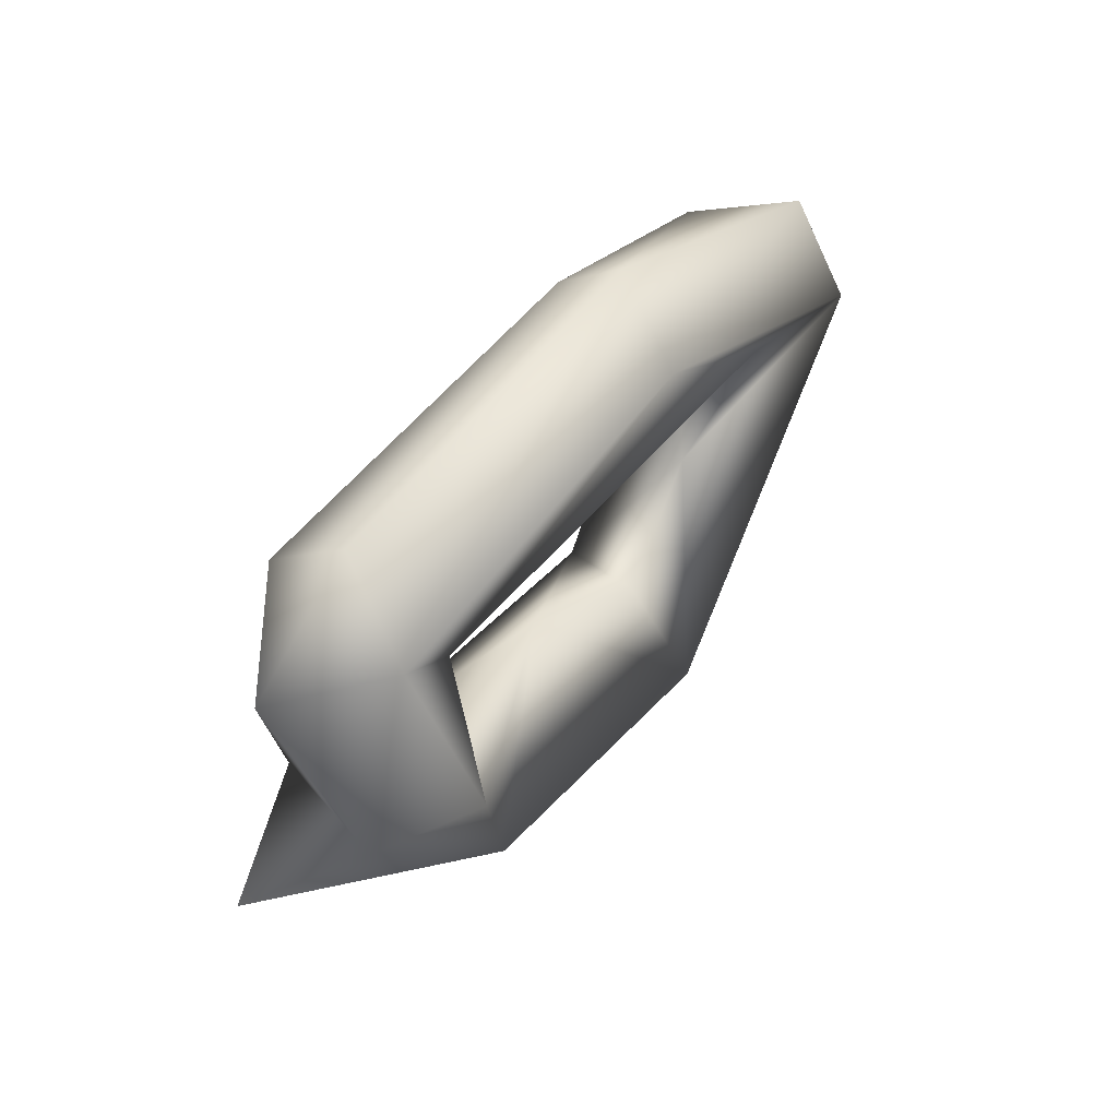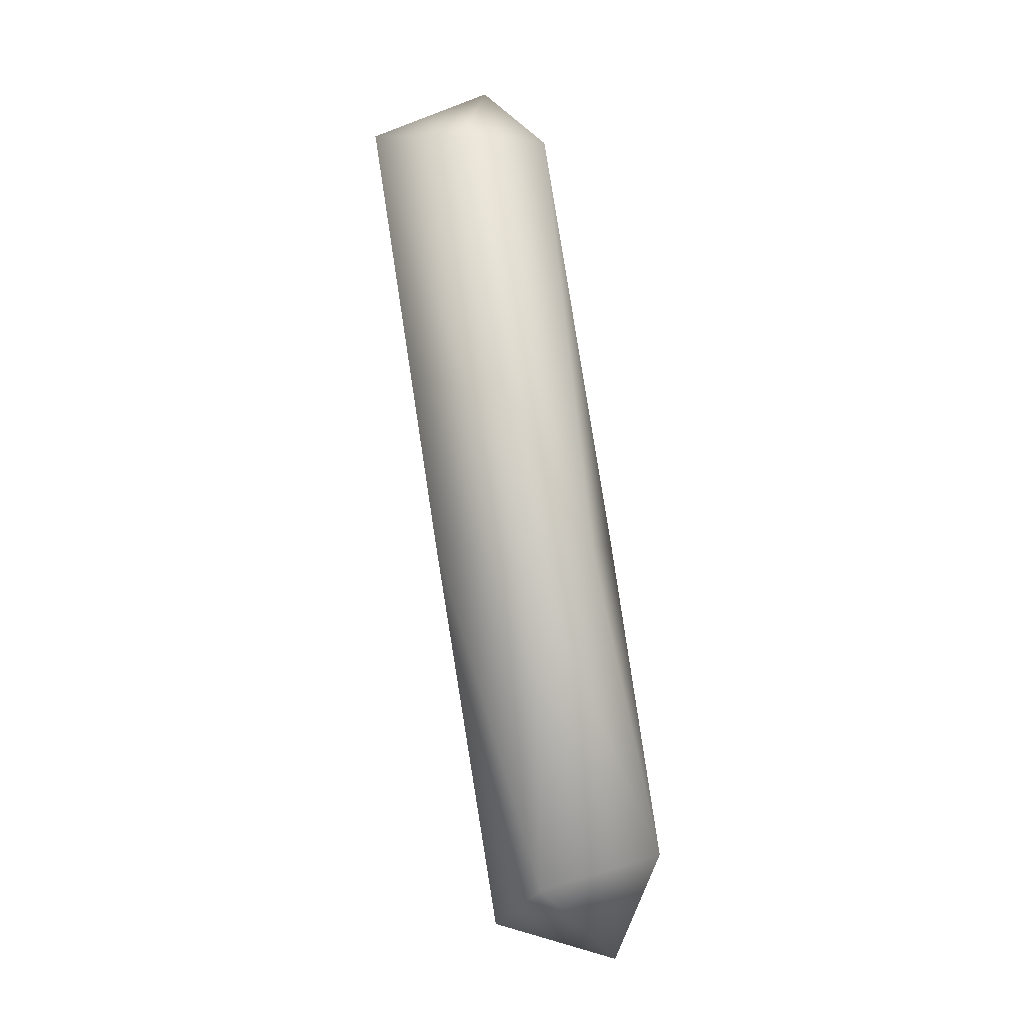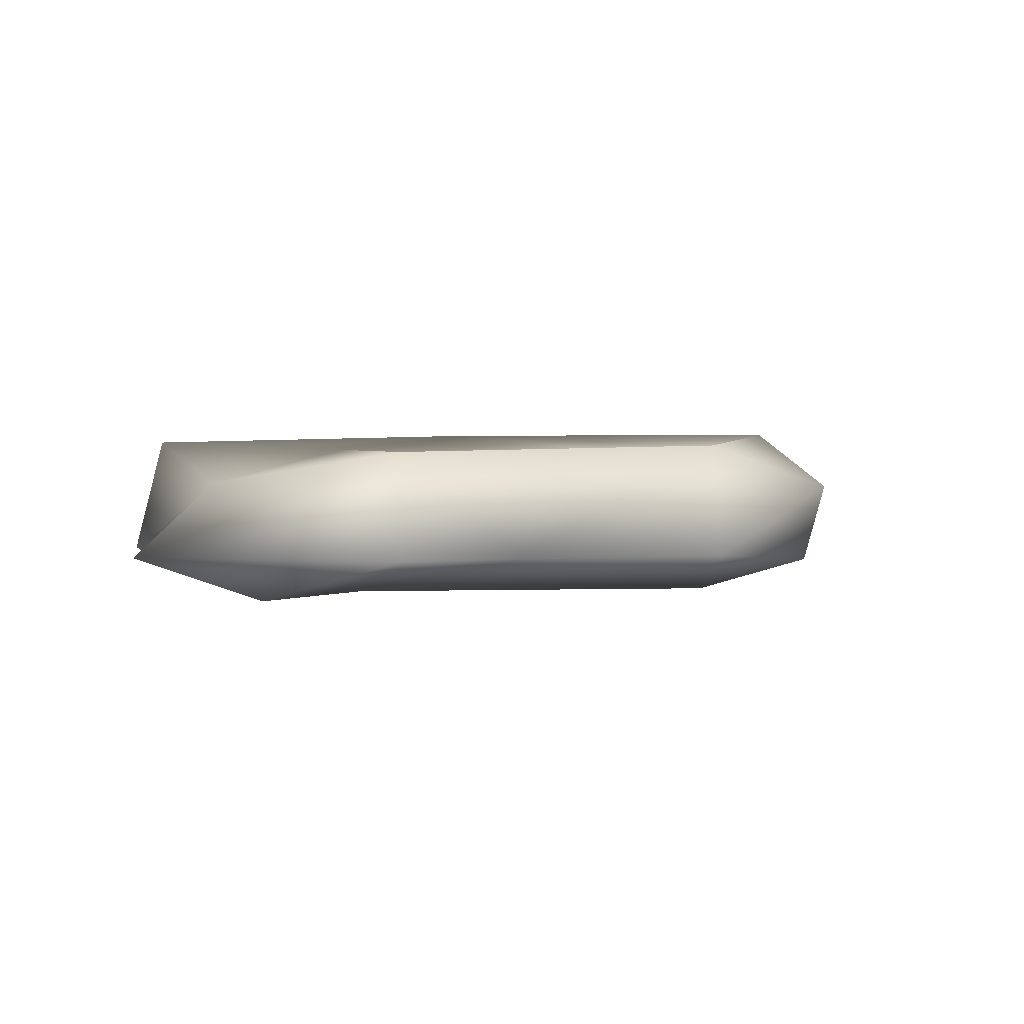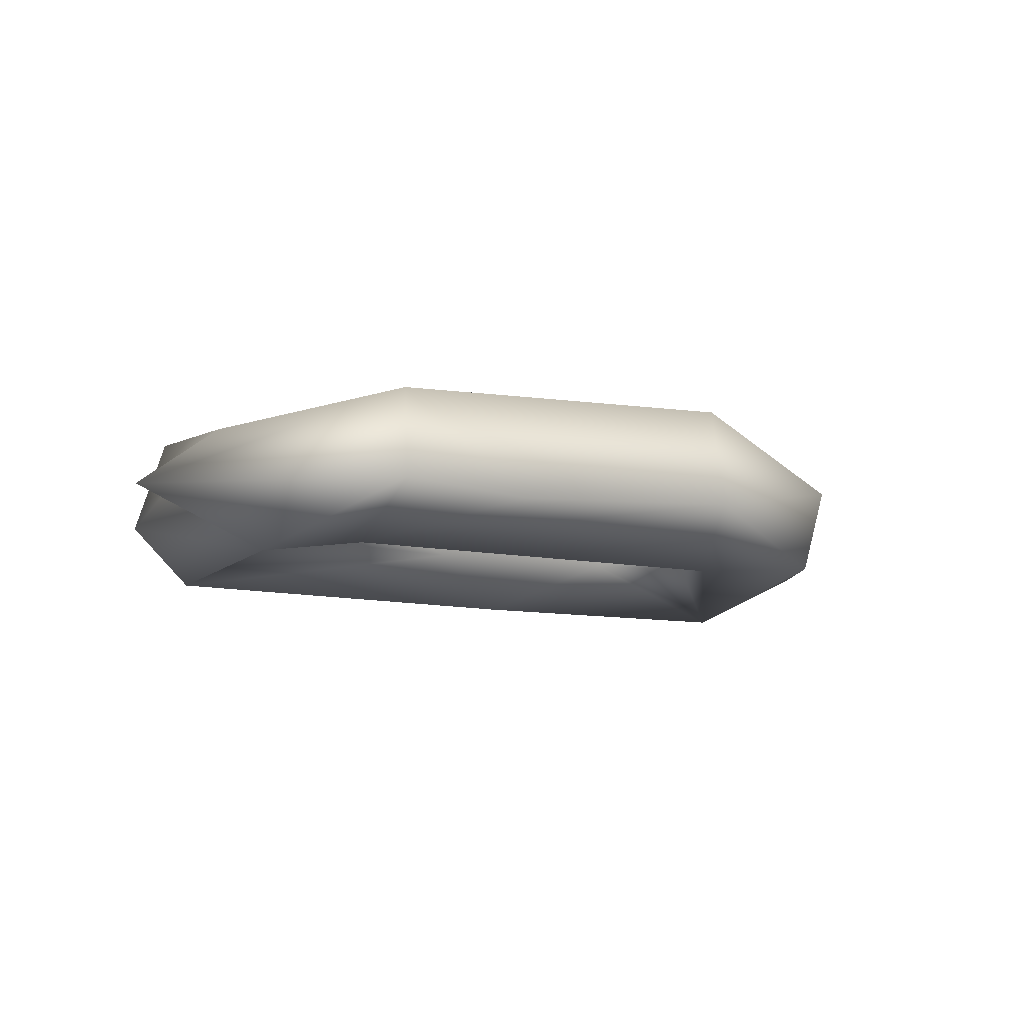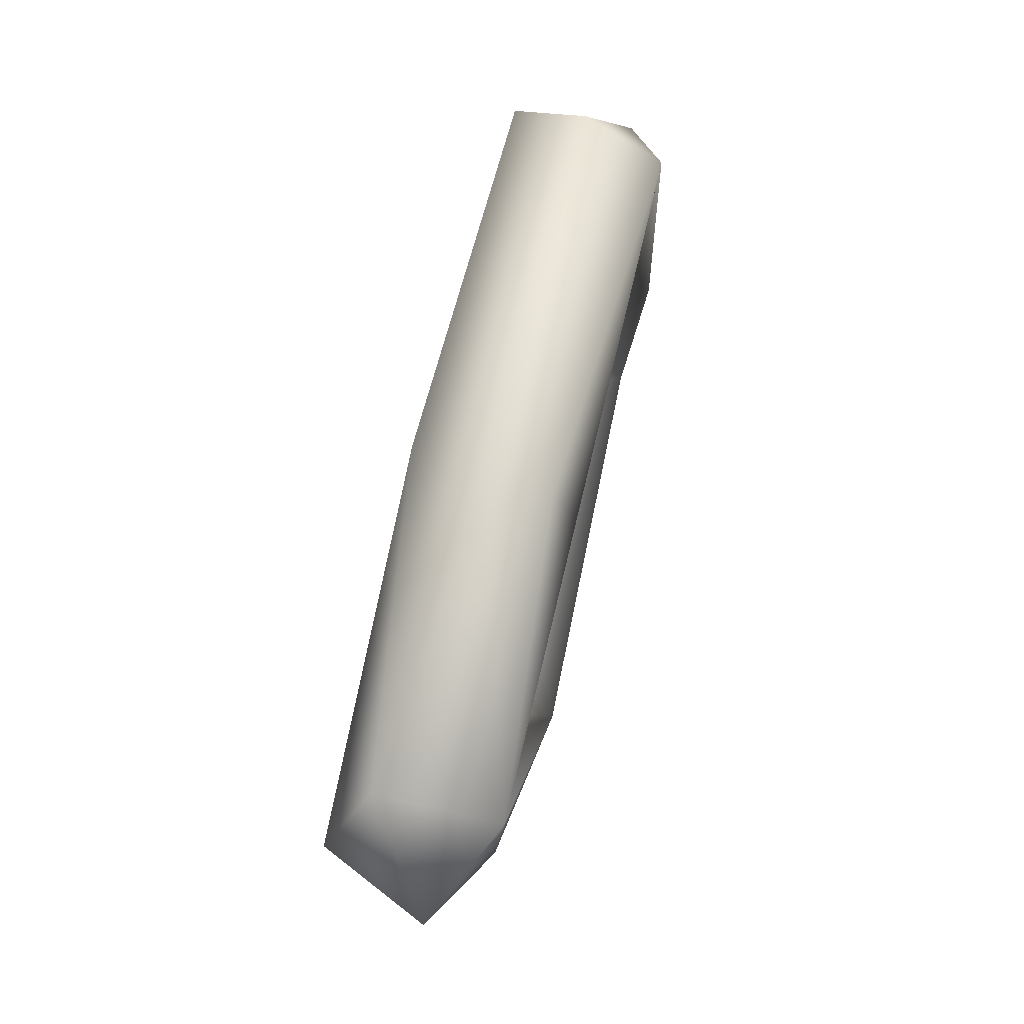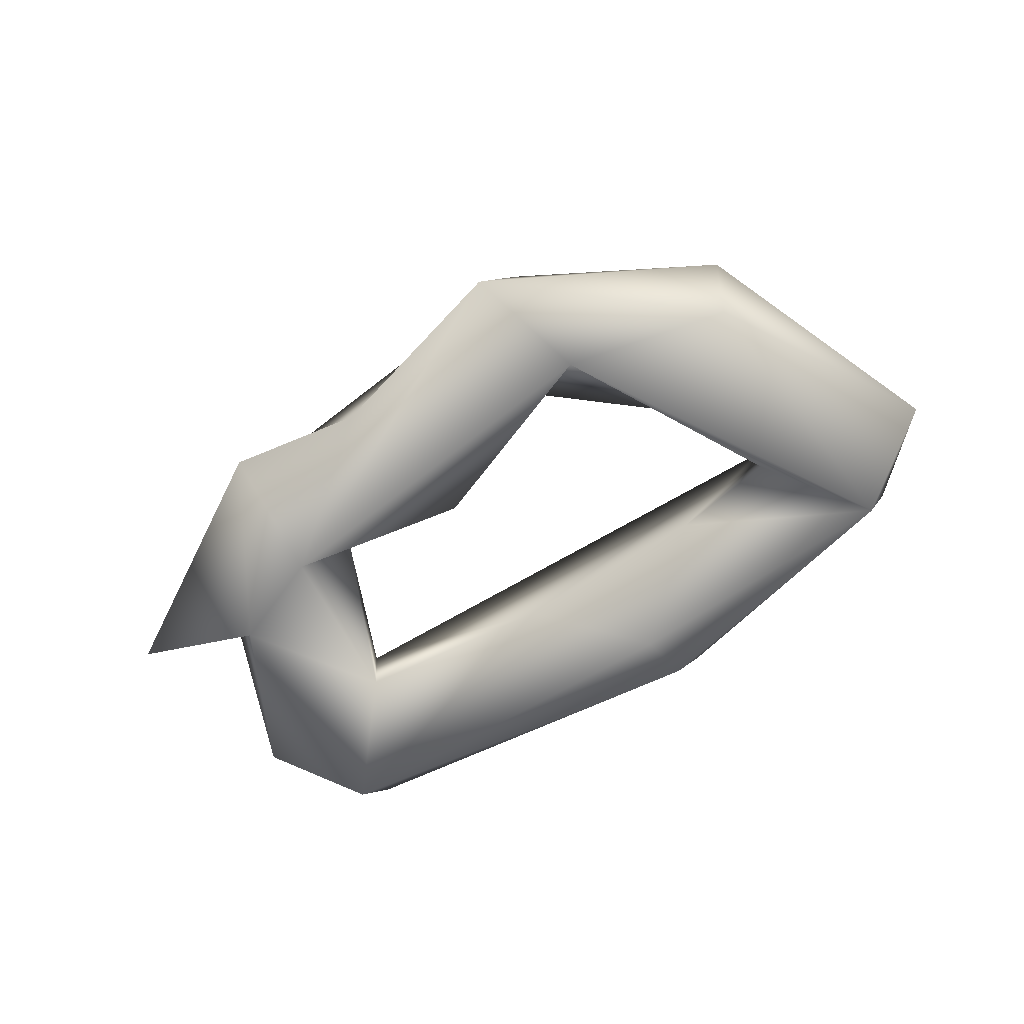
<metadata>
{"format":"obj","ext":"obj","renderer":"f3d","projection":"perspective","resolution":1024,"background":"white","views":[{"elev":44.9,"azim":122.6,"up":"+Z"},{"elev":79.0,"azim":-98.9,"up":"+Z"},{"elev":4.2,"azim":150.9,"up":"+Y"},{"elev":-12.1,"azim":150.0,"up":"+Y"},{"elev":63.9,"azim":-76.6,"up":"+Z"},{"elev":-64.4,"azim":-152.9,"up":"+Y"}]}
</metadata>
<code>
o BT.001_CUCurve.1653
v 1.479 0.001068 0.4902
v 1.476 -0.00174 0.4889
v 1.476 0.001234 0.4937
v 1.479 0.001905 0.4958
v 1.478 -0.001963 0.496
v 1.48 -0.000863 0.4943
v 1.476 -0.000845 0.4934
v 1.478 -3.3e-05 0.4973
v 1.468 -0.000102 0.4973
v 1.469 0.001936 0.4961
v 1.471 -0.000872 0.4934
v 1.468 -0.001999 0.4952
v 1.468 -0.001465 0.4967
v 1.463 0.001284 0.4928
v 1.466 -0.00082 0.4929
v 1.461 -0.001996 0.4942
v 1.461 0.000812 0.4954
v 1.463 -0.00081 0.4923
v 1.459 -0.000693 0.4927
v 1.46 0.001918 0.4927
v 1.465 0.000308 0.4901
v 1.462 0.000655 0.487
v 1.462 -0.001435 0.4876
v 1.468 -0.000792 0.4842
v 1.467 0.001957 0.4853
v 1.468 0.000654 0.4882
v 1.467 -0.001972 0.4869
v 1.472 0.000239 0.49
v 1.473 -0.000808 0.4859
v 1.475 0.001889 0.4869
v 1.475 -2.6e-05 0.4894
v 1.476 -0.000692 0.4858
v 1.476 0.001877 0.4891
v 1.478 -0.001983 0.49
v 1.481 -0.000688 0.4897
f 31 3 33
f 34 7 2
f 1 6 34
f 33 4 1
f 3 4 33
f 4 6 1
f 4 8 6
f 8 13 5
f 4 9 8
f 3 10 4
f 5 11 7
f 11 14 3
f 12 15 11
f 13 16 12
f 9 16 13
f 14 20 10
f 16 18 15
f 17 19 16
f 18 21 14
f 20 22 19
f 21 25 20
f 23 27 16
f 27 21 18
f 25 22 20
f 22 24 23
f 25 29 24
f 28 30 25
f 24 2 27
f 30 32 29
f 31 33 28
f 32 34 2
f 30 35 32
f 33 1 30
f 2 7 31
f 34 5 7
f 34 6 5
f 31 7 3
f 6 8 5
f 8 9 13
f 4 10 9
f 7 11 3
f 5 12 11
f 5 13 12
f 3 14 10
f 11 15 14
f 10 17 9
f 12 16 15
f 9 17 16
f 10 20 17
f 15 18 14
f 17 20 19
f 14 21 20
f 19 22 23
f 19 23 16
f 16 27 18
f 22 25 24
f 21 26 25
f 21 27 26
f 23 24 27
f 26 28 25
f 27 28 26
f 25 30 29
f 27 2 28
f 24 29 2
f 28 2 31
f 28 33 30
f 29 32 2
f 30 1 35
f 32 35 34
f 35 1 34

</code>
